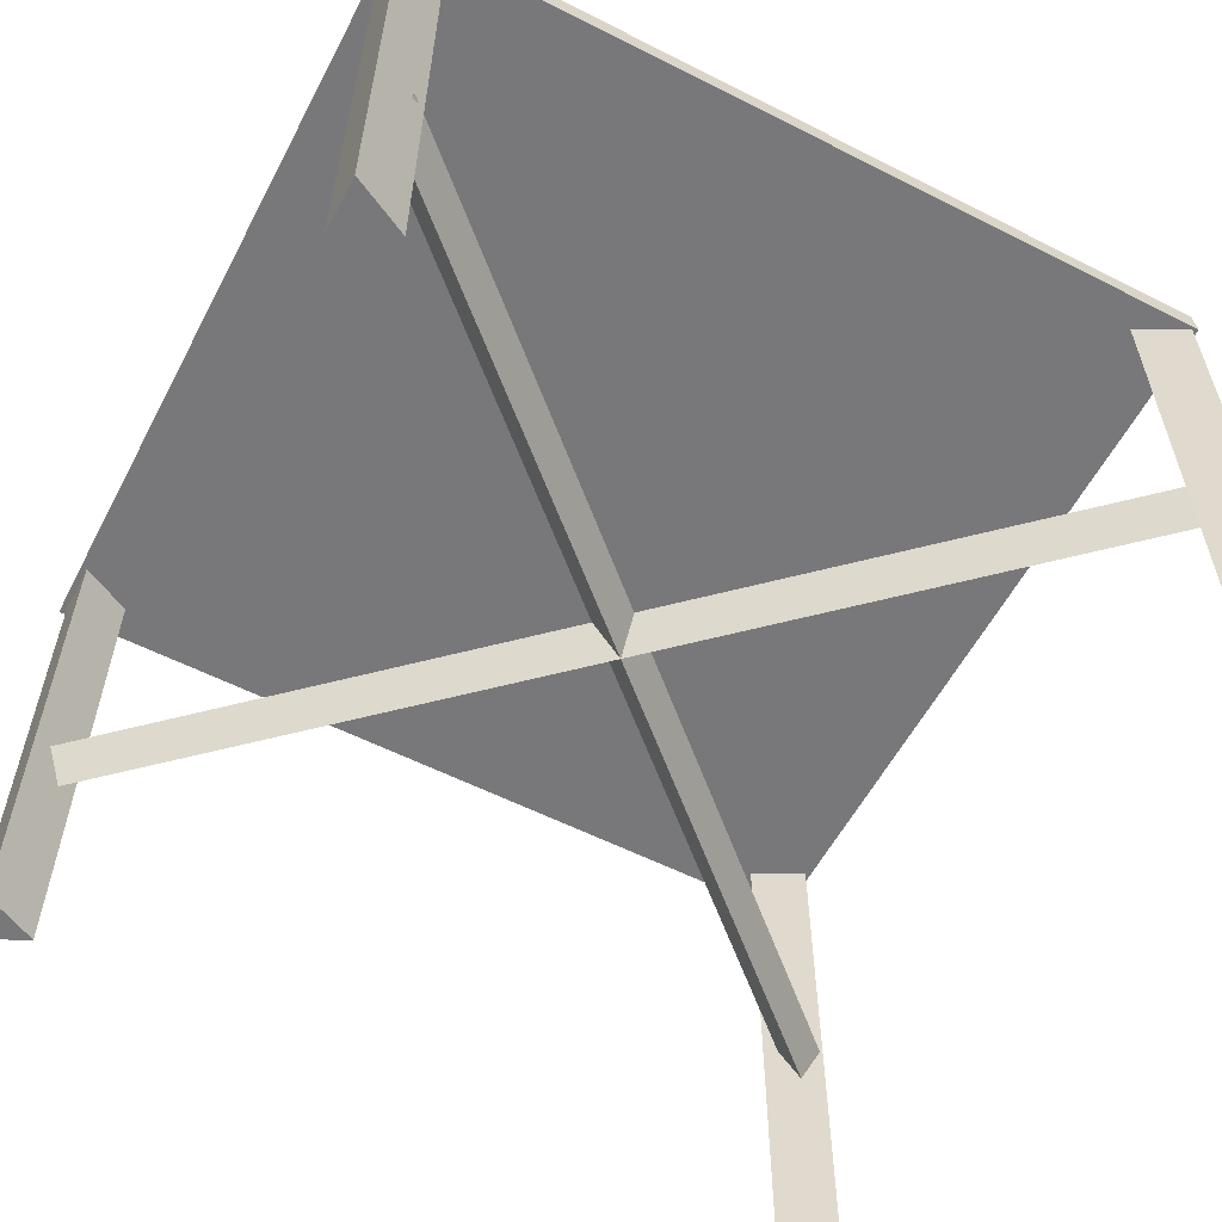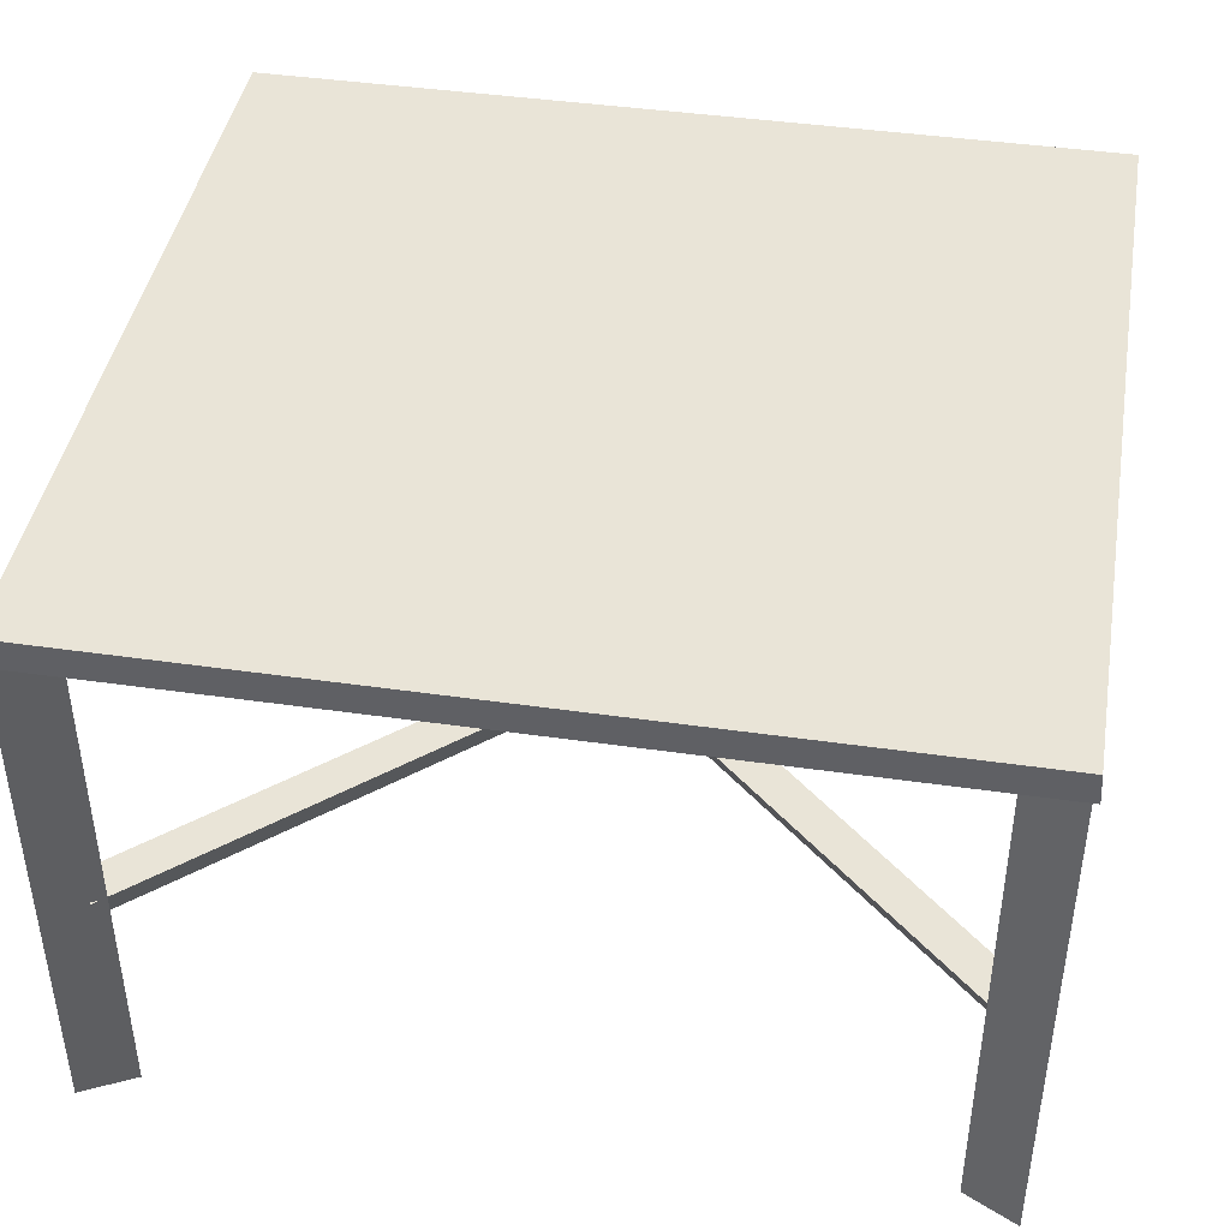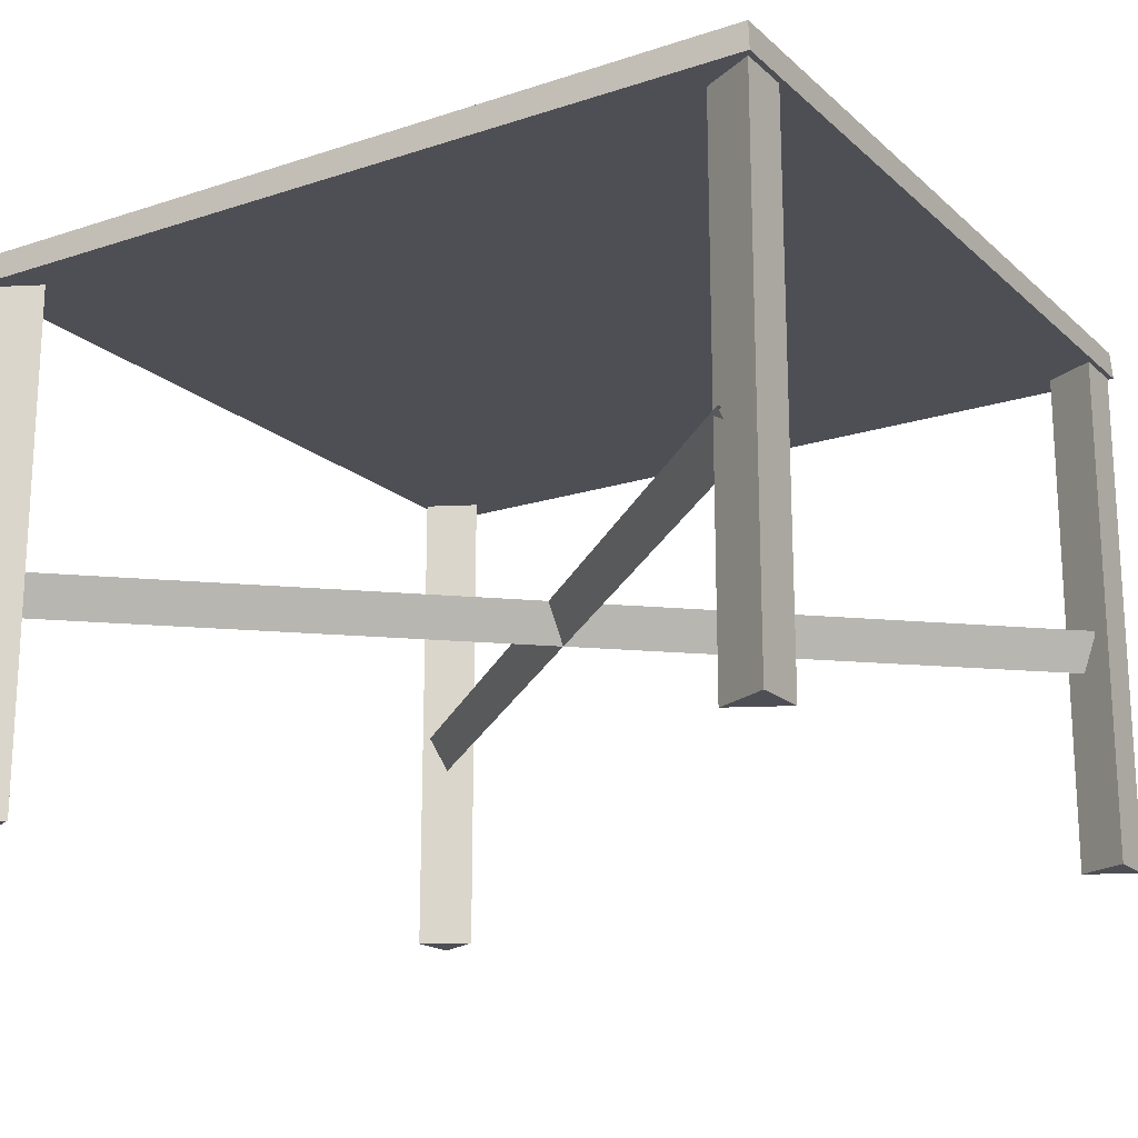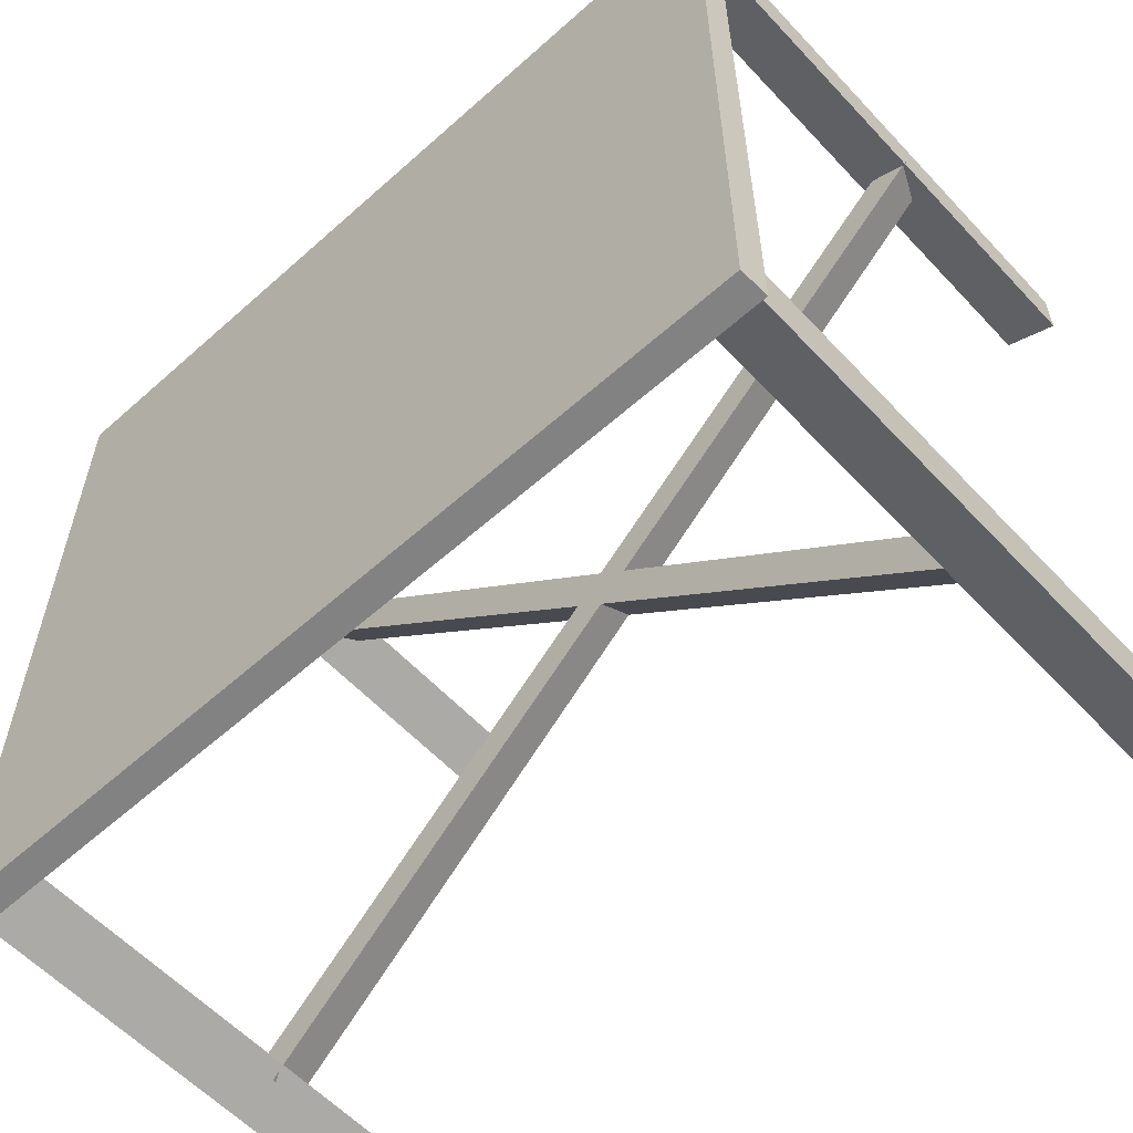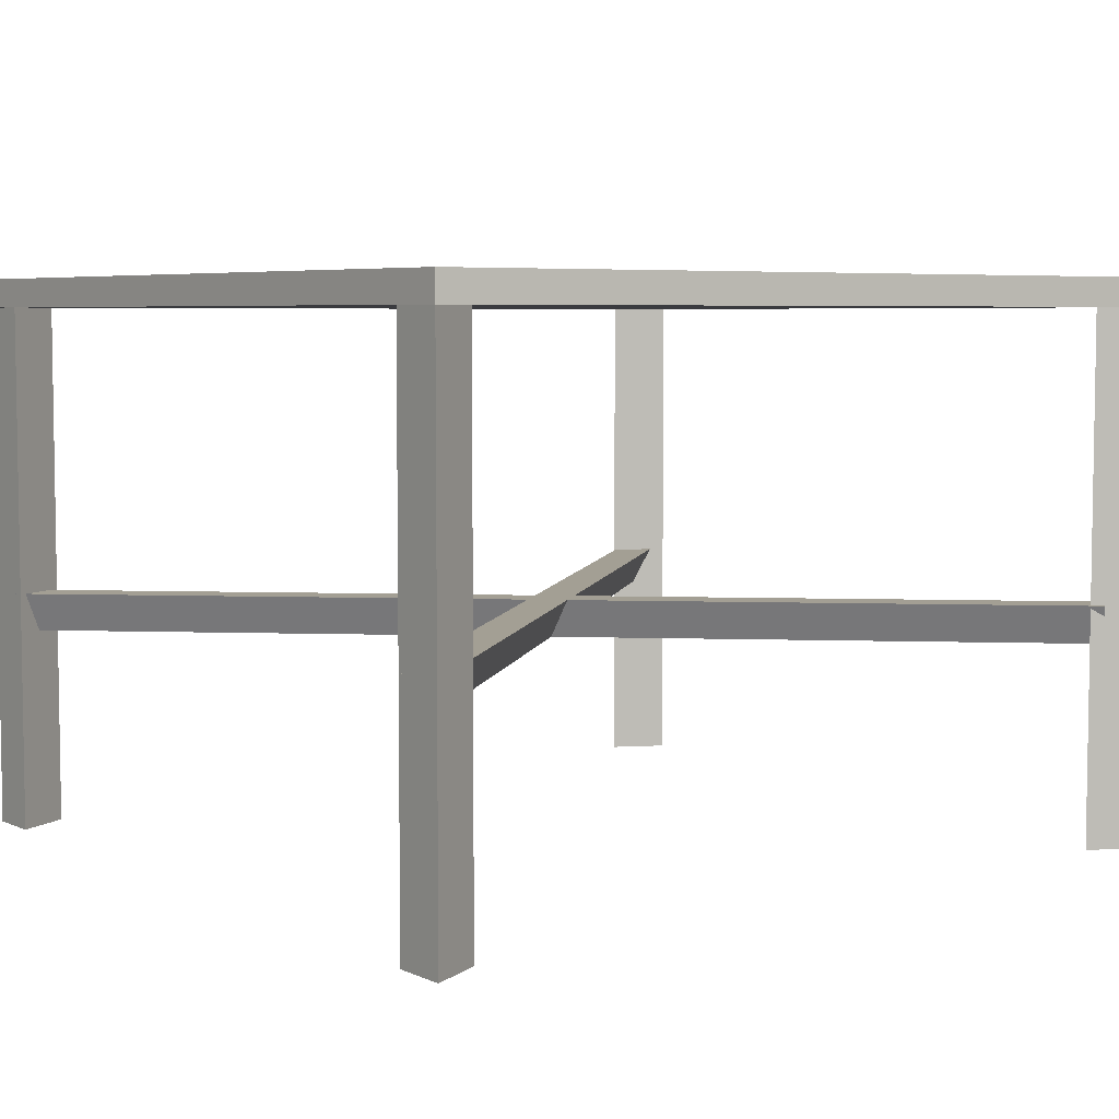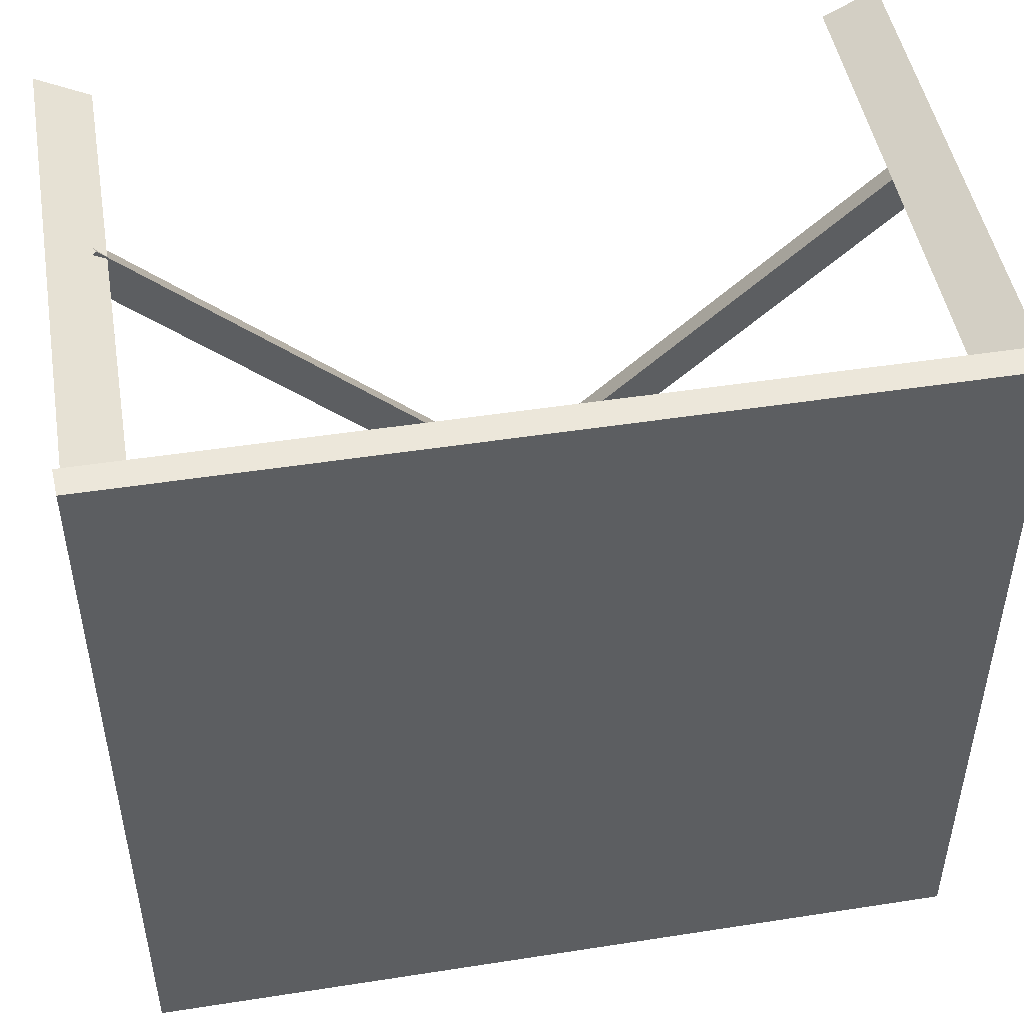
<metadata>
{"format":"obj","ext":"obj","renderer":"f3d","projection":"perspective","resolution":1024,"background":"white","views":[{"elev":-57.5,"azim":152.3,"up":"+Y"},{"elev":42.9,"azim":-170.3,"up":"+Y"},{"elev":-18.3,"azim":32.1,"up":"+Y"},{"elev":-58.6,"azim":-137.4,"up":"+Z"},{"elev":5.5,"azim":-37.1,"up":"+Y"},{"elev":47.8,"azim":170.1,"up":"+Z"}]}
</metadata>
<code>
v 0.5237 -0.0003234 0.496
v 0.4574 -0.0003234 0.4622
v 0.5237 -0.0003234 0.4285
v -0.4572 -0.0003234 0.4622
v -0.5236 -0.0003234 0.496
v -0.5236 -0.0003234 0.4285
v 0.5237 -0.0003234 -0.434
v 0.4574 -0.0003234 -0.4678
v 0.5237 -0.0003234 -0.5015
v -0.4572 -0.0003234 -0.4678
v -0.5236 -0.0003234 -0.434
v -0.5236 -0.0003234 -0.5015
v -0.5253 0.3005 0.4344
v 0.4889 0.2513 -0.4604
v -0.5102 0.2513 0.4538
v 0.4729 0.3005 -0.4791
v 0.5049 0.3005 -0.4417
v -0.5102 0.2513 0.4538
v 0.4889 0.2513 -0.4604
v -0.495 0.3005 0.4732
v 0.4687 0.3005 0.4751
v -0.4878 0.3005 -0.4809
v -0.5239 0.3005 -0.4476
v 0.5034 0.3005 0.4402
v 0.5237 0.6779 0.496
v 0.5237 -0.0003234 0.4285
v 0.5237 0.6779 0.4285
v 0.5237 -0.0003234 0.496
v -0.5282 0.6961 -0.5031
v 0.5306 0.6606 -0.5053
v -0.5304 0.6606 -0.5053
v 0.5284 0.6961 -0.5031
v -0.5282 0.6961 0.5028
v -0.5304 0.6606 -0.5053
v -0.5304 0.6606 0.5051
v -0.5282 0.6961 -0.5031
v -0.5282 0.6961 0.5028
v 0.5284 0.6961 -0.5031
v -0.5282 0.6961 -0.5031
v 0.5284 0.6961 0.5028
v 0.5306 0.6606 -0.5053
v 0.5284 0.6961 0.5028
v 0.5306 0.6606 0.5051
v 0.5284 0.6961 -0.5031
v 0.5306 0.6606 -0.5053
v -0.5304 0.6606 0.5051
v -0.5304 0.6606 -0.5053
v 0.5306 0.6606 0.5051
v -0.5236 0.6779 0.496
v -0.5236 -0.0003234 0.4285
v -0.5236 -0.0003234 0.496
v -0.5236 0.6779 0.4285
v 0.5237 0.6779 -0.5015
v 0.5237 -0.0003234 -0.434
v 0.5237 -0.0003234 -0.5015
v 0.5237 0.6779 -0.434
v -0.5236 0.6779 -0.434
v -0.5236 -0.0003234 -0.5015
v -0.5236 -0.0003234 -0.434
v -0.5236 0.6779 -0.5015
v 0.5049 0.3005 -0.4417
v -0.5253 0.3005 0.4344
v -0.495 0.3005 0.4732
v 0.4729 0.3005 -0.4791
v 0.5306 0.6606 0.5051
v -0.5282 0.6961 0.5028
v -0.5304 0.6606 0.5051
v 0.5284 0.6961 0.5028
v 0.4574 0.6779 0.4622
v 0.5237 -0.0003234 0.4285
v 0.4574 -0.0003234 0.4622
v 0.5237 0.6779 0.4285
v 0.5237 0.6779 0.496
v 0.4574 -0.0003234 0.4622
v 0.5237 -0.0003234 0.496
v 0.4574 0.6779 0.4622
v -0.5236 0.6779 0.4285
v -0.4572 -0.0003234 0.4622
v -0.5236 -0.0003234 0.4285
v -0.4572 0.6779 0.4622
v -0.4572 0.6779 0.4622
v -0.5236 -0.0003234 0.496
v -0.4572 -0.0003234 0.4622
v -0.5236 0.6779 0.496
v 0.4574 0.6779 -0.4678
v 0.5237 -0.0003234 -0.5015
v 0.4574 -0.0003234 -0.4678
v 0.5237 0.6779 -0.5015
v 0.5237 0.6779 -0.434
v 0.4574 -0.0003234 -0.4678
v 0.5237 -0.0003234 -0.434
v 0.4574 0.6779 -0.4678
v -0.5236 0.6779 -0.5015
v -0.4572 -0.0003234 -0.4678
v -0.5236 -0.0003234 -0.5015
v -0.4572 0.6779 -0.4678
v -0.4572 0.6779 -0.4678
v -0.5236 -0.0003234 -0.434
v -0.4572 -0.0003234 -0.4678
v -0.5236 0.6779 -0.434
v 0.4687 0.3005 0.4751
v -0.5059 0.2513 -0.4642
v 0.486 0.2513 0.4577
v -0.5239 0.3005 -0.4476
v -0.4878 0.3005 -0.4809
v 0.486 0.2513 0.4577
v -0.5059 0.2513 -0.4642
v 0.5034 0.3005 0.4402
f 1 2 3
f 4 5 6
f 7 8 9
f 10 11 12
f 13 14 15
f 16 14 13
f 17 18 19
f 20 18 17
f 21 22 23
f 24 22 21
f 25 26 27
f 28 26 25
f 29 30 31
f 32 30 29
f 33 34 35
f 36 34 33
f 37 38 39
f 40 38 37
f 41 42 43
f 44 42 41
f 45 46 47
f 48 46 45
f 49 50 51
f 52 50 49
f 53 54 55
f 56 54 53
f 57 58 59
f 60 58 57
f 61 62 63
f 64 62 61
f 65 66 67
f 68 66 65
f 69 70 71
f 72 70 69
f 73 74 75
f 76 74 73
f 77 78 79
f 80 78 77
f 81 82 83
f 84 82 81
f 85 86 87
f 88 86 85
f 89 90 91
f 92 90 89
f 93 94 95
f 96 94 93
f 97 98 99
f 100 98 97
f 101 102 103
f 104 102 101
f 105 106 107
f 108 106 105

</code>
